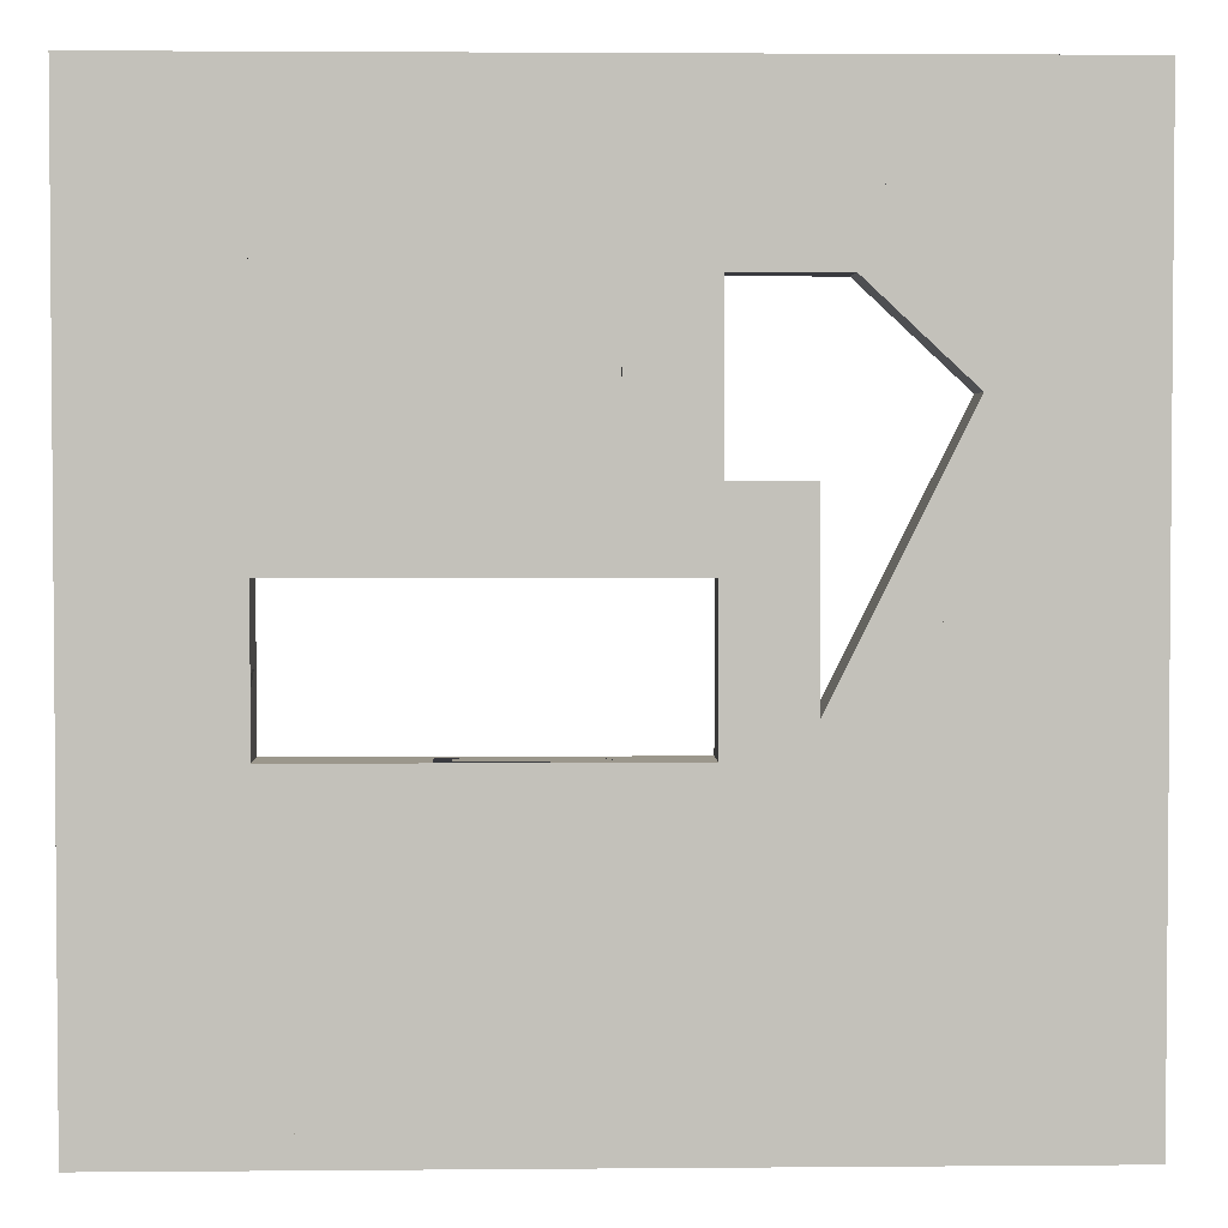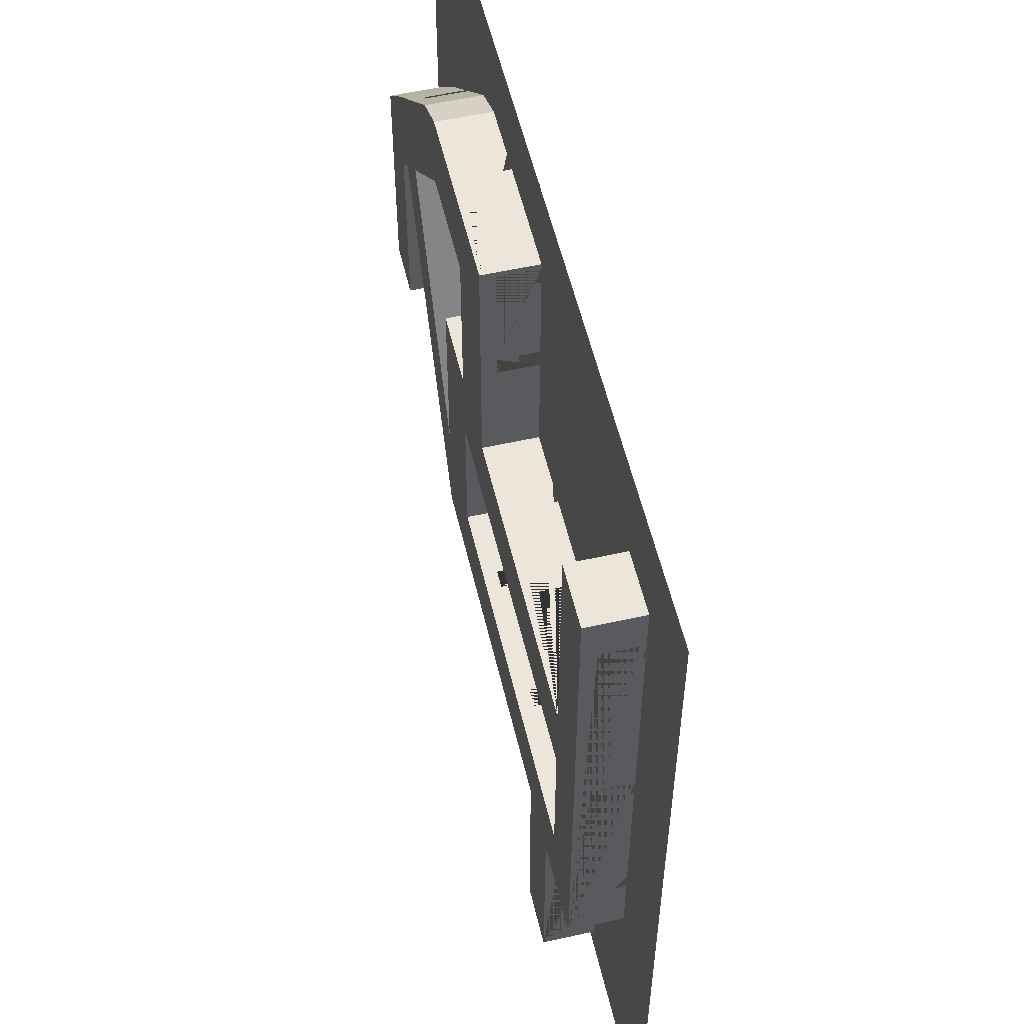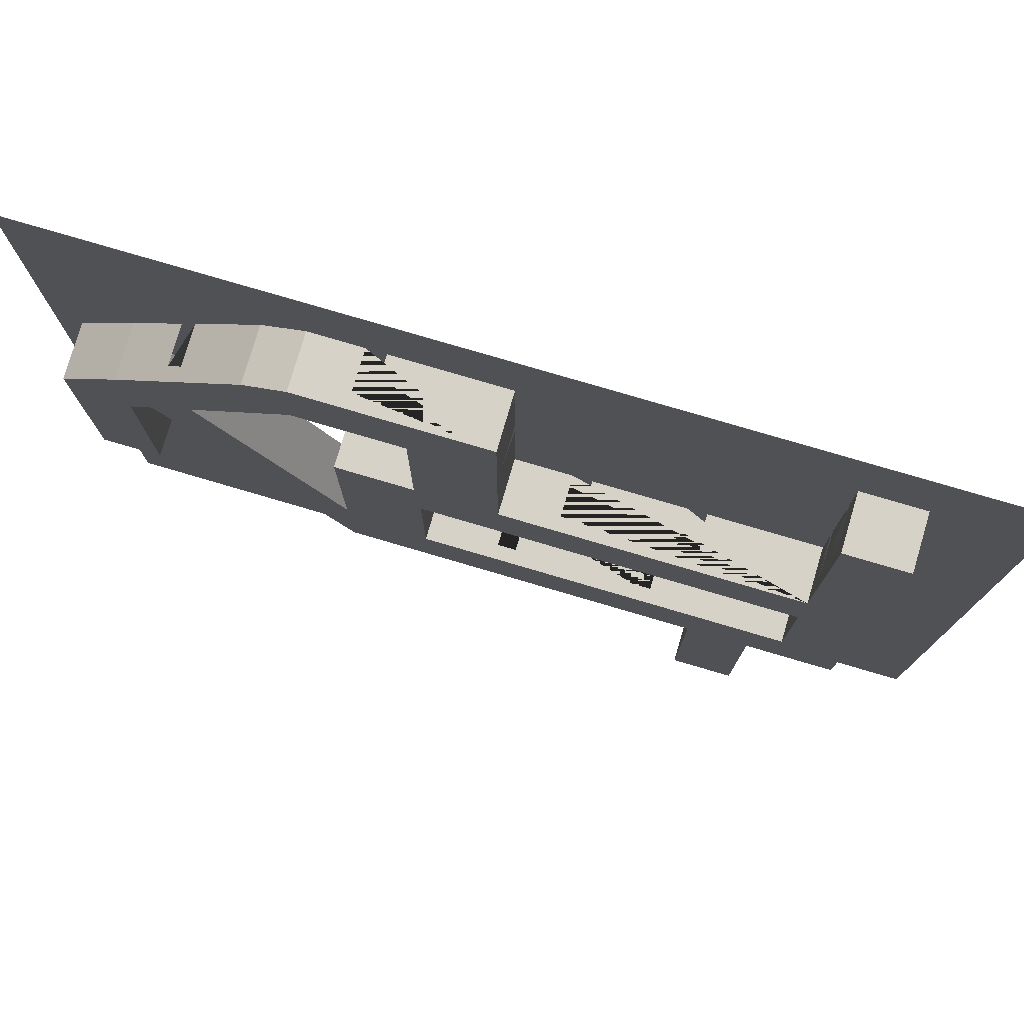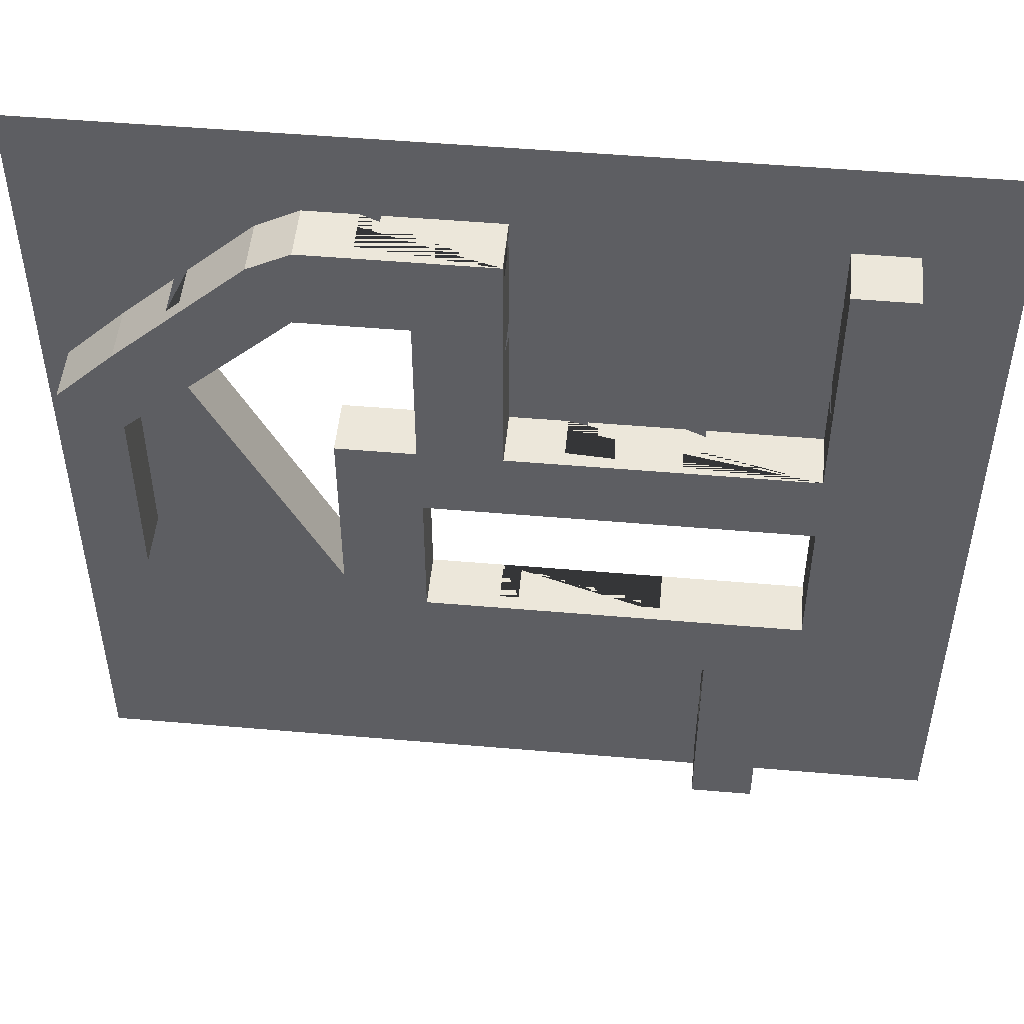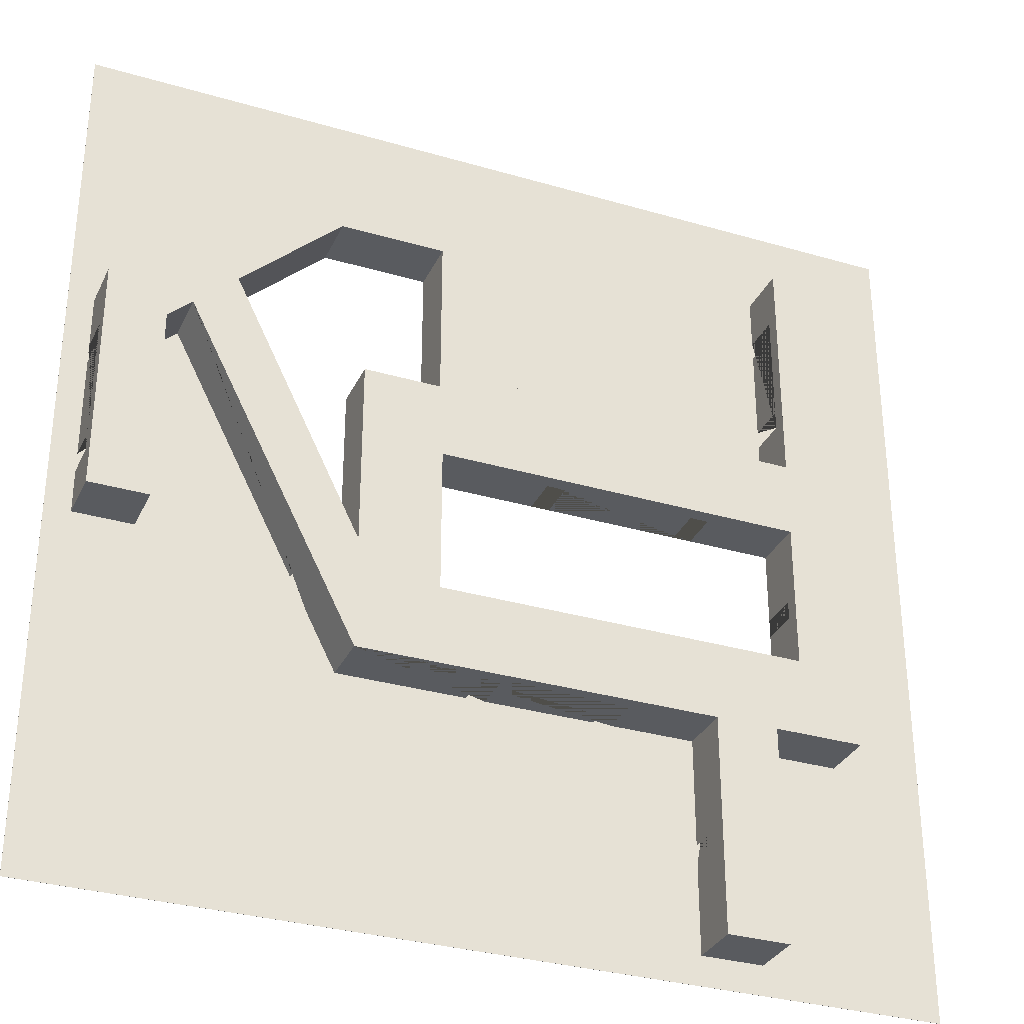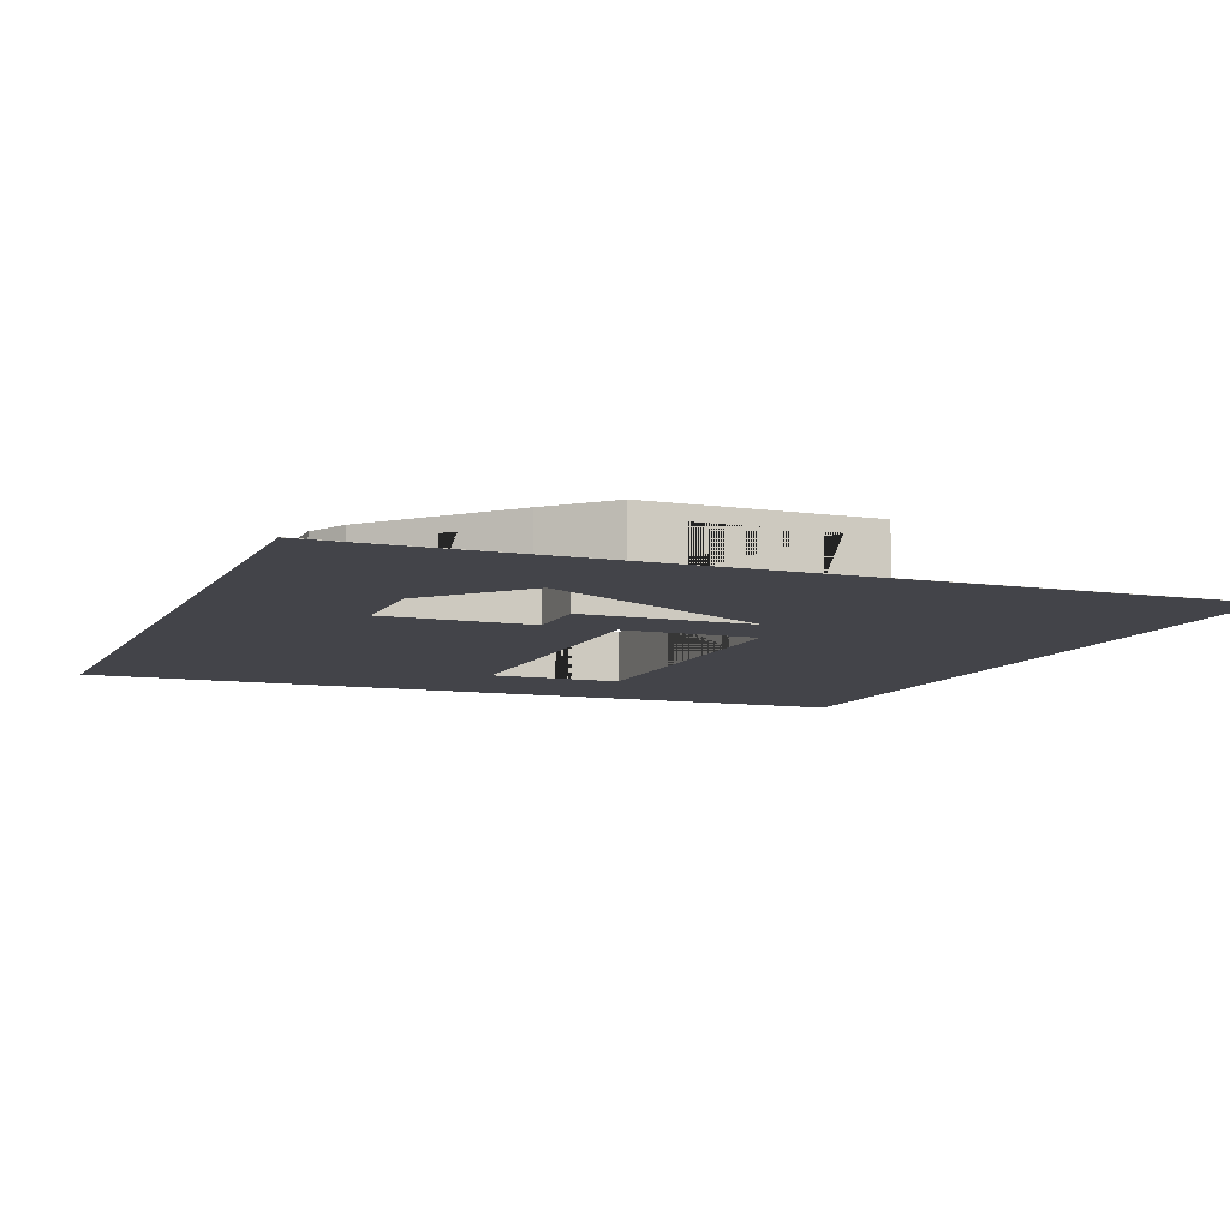
<metadata>
{"format":"obj","ext":"obj","renderer":"f3d","projection":"perspective","resolution":1024,"background":"white","views":[{"elev":2.8,"azim":-1.7,"up":"+Z"},{"elev":55.6,"azim":-103.2,"up":"+Z"},{"elev":78.1,"azim":-163.6,"up":"+Z"},{"elev":50.4,"azim":-174.6,"up":"+Z"},{"elev":-32.2,"azim":157.7,"up":"+Z"},{"elev":-8.5,"azim":68.6,"up":"+Y"}]}
</metadata>
<code>
g Mesh1 Group1 Model
v 1.043e+04 0 -8743
v 1.25e+04 0 -4593
v 1.25e+04 868.3 -4593
v 1.043e+04 868.3 -8743
f 1 2 3 4
v 1.09e+04 0 -9611
f 1 5 2
v 1.043e+04 0 -1.054e+04
f 5 1 6
v 1.043e+04 0 -5717
f 7 6 1
v 9201 0 -5717
f 8 6 7
v 9140 0 -6941
f 9 6 8
v 9140 0 -9281
f 10 6 9
v 8383 0 -1.054e+04
f 10 11 6
v 8087 0 -1.054e+04
f 10 12 11
v 8002 1.616e-27 -9281
f 13 12 10
v 7705 3.231e-27 -9281
f 14 12 13
v 6340 0 -1.054e+04
f 14 15 12
v 6044 0 -1.054e+04
f 14 16 15
v 5762 5.891e-27 -9281
f 17 16 14
v 5465 1.017e-26 -9281
f 18 16 17
v 4689 0 -1.054e+04
f 18 19 16
v 3689 0 -1.054e+04
f 18 20 19
v 3225 0 -9281
f 21 20 18
v 2257 0 -9132
f 22 20 21
v 2257 0 -9428
f 23 20 22
v 2257 0 -1.054e+04
f 20 23 24
v 2257 3.188 -9428
v 2257 3.188 -1.054e+04
f 24 23 25 26
v 2257 0 -1882
f 27 24 23
v 768.2 0 -356.4
f 27 28 24
v 1.489e+04 0 -356.4
f 28 27 29
v 3225 0 -1882
f 29 27 30
v 3225 3.231e-27 -8111
f 31 30 27
v 3225 0 -6941
f 30 31 32
v 3225 1.616e-27 -8408
v 3225 868.3 -9281
v 3225 868.3 -6941
v 3225 562.2 -8111
v 3225 637.7 -8111
v 3225 637.7 -8408
f 33 21 34 35 32 31 36 37 38
f 31 21 33
f 27 21 31
v 2257 0 -2603
f 39 21 27
v 2257 0 -2900
f 40 21 39
v 2257 0 -6226
f 41 21 40
v 2257 0 -6523
f 42 21 41
f 22 21 42
v 2257 3.188 -6523
v 2257 3.188 -9132
f 22 42 43 44
f 27 22 42
f 27 23 22
f 22 23 25 44
f 26 44 25
f 26 43 44
v 2257 3.188 -6226
f 26 45 43
v 2257 3.188 -2900
f 26 46 45
v 2257 3.188 -2603
f 26 47 46
v 2257 3.188 -1882
f 26 48 47
v 768.2 3.188 -14475
f 26 49 48
v 3689 3.188 -1.4e+04
f 50 49 26
v 1.489e+04 3.188 -14475
f 49 50 51
v 4689 3.188 -1.4e+04
f 51 50 52
v 4689 868.3 -1.4e+04
v 3689 868.3 -1.4e+04
f 53 52 50 54
v 4689 868.3 -1.054e+04
v 4689 3.188 -1.054e+04
v 4689 3.188 -1.227e+04
v 4689 562.2 -1.227e+04
v 4689 637.7 -1.227e+04
v 4689 637.7 -1.257e+04
v 4689 3.188 -1.257e+04
f 55 56 57 58 59 60 61 52 53
v 1.043e+04 868.3 -1.054e+04
v 1.043e+04 3.188 -1.054e+04
v 8383 3.188 -1.054e+04
v 8383 562.2 -1.054e+04
v 8383 637.7 -1.054e+04
v 8087 637.7 -1.054e+04
v 8087 3.188 -1.054e+04
v 6340 3.188 -1.054e+04
v 6340 562.2 -1.054e+04
v 6340 637.7 -1.054e+04
v 6044 637.7 -1.054e+04
v 6044 3.188 -1.054e+04
f 62 63 64 65 66 67 68 69 70 71 72 73 56 55
v 1.317e+04 868.3 -5218
v 1.317e+04 3.188 -5218
v 11173 3.188 -9088
v 11173 562.2 -9088
v 11173 637.7 -9088
v 1.09e+04 637.7 -9611
v 1.09e+04 3.188 -9611
f 74 75 76 77 78 79 80 63 62
v 13548 868.3 -5573
v 13548 3.188 -5573
f 81 82 75 74
v 13548 868.3 -8743
v 13548 3.188 -8743
f 83 84 82 81
v 1.448e+04 868.3 -8743
v 1.448e+04 3.188 -8743
f 85 86 84 83
v 1.448e+04 637.7 -8049
v 1.448e+04 3.188 -8049
v 1.448e+04 868.3 -4975
v 1.448e+04 3.188 -4975
v 1.448e+04 3.188 -5824
v 1.448e+04 562.2 -5824
v 1.448e+04 637.7 -5824
v 1.448e+04 637.7 -6121
v 1.448e+04 3.188 -6121
v 1.448e+04 3.188 -7753
v 1.448e+04 562.2 -7753
v 1.448e+04 637.7 -7753
f 87 88 86 85 89 90 91 92 93 94 95 96 97 98
v 1.489e+04 3.188 -356.4
f 88 99 86
f 96 99 88
f 95 99 96
f 91 99 95
f 90 99 91
v 13548 3.188 -4043
f 100 99 90
v 1.272e+04 3.188 -3275
f 101 99 100
v 1.251e+04 3.188 -3073
f 102 99 101
v 1.147e+04 3.188 -2102
f 103 99 102
v 1.079e+04 3.188 -1753
f 104 99 103
v 9972 3.188 -1753
f 105 99 104
v 9675 3.188 -1753
f 106 99 105
v 7913 3.188 -1753
f 107 99 106
v 3225 3.188 -1882
f 108 99 107
f 48 99 108
v 768.2 3.188 -356.4
f 48 109 99
f 109 48 49
v 768.2 0 -14475
f 110 28 109 49
f 110 24 28
v 3689 0 -1.4e+04
f 24 110 111
v 1.489e+04 0 -14475
f 111 110 112
f 112 110 49 51
f 29 112 51 99
v 1.448e+04 0 -4975
f 29 113 112
v 13548 0 -4043
f 29 114 113
v 1.272e+04 0 -3275
f 29 115 114
v 1.251e+04 0 -3073
f 29 116 115
v 1.147e+04 0 -2102
f 29 117 116
v 1.079e+04 0 -1753
f 29 118 117
v 9972 0 -1753
f 29 119 118
v 9675 0 -1753
f 29 120 119
v 7913 0 -1753
f 29 121 120
f 29 30 121
v 4975 0 -5717
f 121 30 122
v 3225 0 -2696
f 123 122 30
v 3225 0 -2992
f 124 122 123
v 3225 0 -4509
f 125 122 124
v 3225 0 -4805
f 126 122 125
v 3225 0 -5717
f 122 126 127
f 30 127 126
f 30 32 127
v 4575 5.087e-27 -6941
f 128 127 32
f 127 128 122
v 4871 9.475e-27 -6941
f 122 128 129
v 7026 1.616e-27 -6941
f 122 129 130
v 9140 868.3 -6941
v 7322 3.231e-27 -6941
v 7322 562.2 -6941
v 7322 637.7 -6941
v 7026 637.7 -6941
v 4871 562.2 -6941
v 4871 637.7 -6941
v 4575 637.7 -6941
f 128 32 35 131 9 132 133 134 135 130 129 136 137 138
v 7913 868.3 -5717
f 35 139 131
v 3225 868.3 -5717
f 139 35 140
f 34 140 35
v 3225 868.3 -1882
f 34 141 140
v 2257 868.3 -1.054e+04
f 142 141 34
v 2257 868.3 -1882
f 141 142 143
v 2257 562.2 -9428
v 2257 637.7 -9428
v 2257 637.7 -9132
v 2257 562.2 -6523
v 2257 637.7 -6523
v 2257 637.7 -6226
v 2257 562.2 -2900
v 2257 637.7 -2900
v 2257 637.7 -2603
f 142 26 25 144 145 146 44 43 147 148 149 45 46 150 151 152 47 48 143
v 3689 868.3 -1.054e+04
v 3689 3.188 -1.054e+04
f 153 154 26 142
v 3689 3.188 -1.321e+04
v 3689 562.2 -1.321e+04
v 3689 637.7 -1.321e+04
v 3689 637.7 -12910
v 3689 3.188 -12910
v 3689 3.188 -1.139e+04
v 3689 562.2 -1.139e+04
v 3689 637.7 -1.139e+04
v 3689 637.7 -1.109e+04
v 3689 3.188 -1.109e+04
f 54 50 155 156 157 158 159 160 161 162 163 164 154 153
f 50 159 155
f 50 26 159
f 26 164 159
f 164 26 154
f 20 24 26 154
v 3689 0 -1.109e+04
f 24 165 20
v 3689 0 -12910
f 165 24 166
f 166 24 111
v 3689 0 -1.321e+04
f 166 111 167
v 4689 0 -1.4e+04
f 168 167 111
f 167 168 166
v 3689 0 -1.139e+04
f 166 168 169
f 169 168 165
f 165 168 20
f 19 20 168
v 4689 0 -1.257e+04
f 19 168 170
f 170 168 52 61
f 168 112 170
f 111 112 168
f 168 111 50 52
f 111 167 155 50
f 166 167 155 159
f 166 169 160 159
f 165 166 169
f 165 169 160 164
f 160 159 164
f 165 20 154 164
v 4689 0 -1.227e+04
f 170 112 171
f 171 112 19
f 19 112 16
f 16 112 15
f 15 112 12
f 12 112 11
f 11 112 6
f 6 112 5
v 11173 7.907e-28 -9088
f 5 112 172
v 13548 0 -8743
f 172 112 173
v 1.448e+04 0 -8743
f 173 112 174
v 1.448e+04 0 -8049
f 174 112 175
v 1.448e+04 0 -7753
f 175 112 176
v 1.448e+04 0 -6121
f 176 112 177
v 1.448e+04 0 -5824
f 177 112 178
f 178 112 113
f 113 177 178
f 113 176 177
f 113 175 176
f 113 174 175
f 114 174 113
v 13548 0 -5573
f 179 174 114
f 174 179 173
f 173 179 82 84
v 1.317e+04 0 -5218
f 179 180 173
f 114 180 179
f 115 180 114
f 116 180 115
f 2 180 116
f 2 172 180
f 2 5 172
f 5 172 76 80
f 180 172 76 75
f 172 173 180
f 84 76 75
f 51 76 84
f 51 80 76
f 51 63 80
f 51 64 63
f 51 68 64
f 51 69 68
f 51 73 69
f 51 52 73
f 61 73 52
f 57 73 61
f 73 57 56
f 19 171 57 56
f 19 170 171
f 170 171 57 61
f 16 19 56 73
f 16 15 69 73
f 12 15 69 68
f 12 11 64 68
f 6 11 64 63
f 5 6 63 80
f 51 84 86
f 174 173 84 86
f 175 174 86 88
f 175 176 96 88
f 177 176 96 95
f 177 178 91 95
f 113 178 91 90
f 114 113 90 100
v 13548 868.3 -4043
f 181 100 90 89
v 1.272e+04 637.7 -3275
v 1.147e+04 868.3 -2102
v 1.251e+04 562.2 -3073
v 1.251e+04 637.7 -3073
f 182 101 100 181 183 103 102 184 185
f 115 114 100 101
f 115 116 102 101
f 117 116 102 103
f 117 2 116
v 1.088e+04 0 -3087
f 117 186 2
f 118 186 117
f 119 186 118
f 120 186 119
v 9201 0 -3087
f 120 187 186
f 121 187 120
f 121 9 187
v 7913 0 -1844
f 188 9 121
v 7913 0 -2141
f 189 9 188
v 7913 0 -3670
f 190 9 189
v 7913 0 -3967
f 191 9 190
v 7913 0 -5717
f 192 9 191
f 192 132 9
f 192 130 132
v 7022 0 -5717
f 193 130 192
v 6726 0 -5717
f 194 130 193
v 5272 0 -5717
f 195 130 194
f 122 130 195
v 4975 3.188 -5717
v 5272 3.188 -5717
f 195 122 196 197
f 121 122 195
f 121 195 194
v 6726 3.188 -5717
f 195 194 198 197
v 7022 3.188 -5717
f 193 194 198 199
f 121 194 193
f 121 193 192
v 7913 3.188 -5717
f 193 192 200 199
v 7913 3.188 -3967
f 192 191 201 200
f 121 192 191
f 121 191 190
v 7913 3.188 -3670
f 190 191 201 202
f 200 202 201
v 7913 3.188 -2141
f 200 203 202
v 7913 3.188 -1844
f 200 204 203
f 200 107 204
f 107 200 199
v 3225 3.188 -5717
v 4975 562.2 -5717
v 4975 637.7 -5717
v 5272 637.7 -5717
v 6726 562.2 -5717
v 6726 637.7 -5717
v 7022 637.7 -5717
f 140 205 196 206 207 208 197 198 209 210 211 199 200 139
v 3225 637.7 -4805
v 3225 3.188 -4805
v 3225 3.188 -2696
v 3225 562.2 -2696
v 3225 637.7 -2696
v 3225 637.7 -2992
v 3225 3.188 -2992
v 3225 3.188 -4509
v 3225 562.2 -4509
v 3225 637.7 -4509
f 212 213 205 140 141 108 214 215 216 217 218 219 220 221
f 213 107 205
f 219 107 213
f 218 107 219
f 214 107 218
f 108 107 214
f 30 123 214 108
f 30 124 123
f 30 125 124
f 30 126 125
f 126 125 219 213
f 124 125 219 218
f 124 123 214 218
f 126 127 205 213
f 127 122 196 205
f 205 107 196
f 196 107 197
f 197 107 198
f 198 107 199
f 27 30 108 48
f 143 48 108 141
f 39 27 48 47
f 27 40 39
f 27 41 40
f 27 42 41
f 41 42 43 45
f 41 40 46 45
f 39 40 46 47
v 7913 637.7 -3670
v 7913 562.2 -2141
v 7913 637.7 -2141
v 7913 637.7 -1844
v 7913 868.3 -1753
v 7913 562.2 -3967
v 7913 637.7 -3967
f 222 202 203 223 224 225 204 107 226 139 200 201 227 228
f 190 189 203 202
f 121 190 189
f 121 189 188
f 188 189 203 204
f 188 121 107 204
f 121 120 106 107
f 119 120 106 105
f 119 118 104 105
f 118 117 103 104
v 1.079e+04 868.3 -1753
f 229 104 103 183
v 9675 562.2 -1753
v 9675 637.7 -1753
v 9972 637.7 -1753
f 226 107 106 230 231 232 105 104 229
v 9201 868.3 -3087
f 233 226 229
f 226 233 139
f 139 233 131
v 9140 868.3 -9281
f 131 233 234
v 9201 868.3 -5717
f 235 234 233
f 62 234 235
f 55 234 62
f 153 234 55
f 153 34 234
f 142 34 153
v 5465 562.2 -9281
v 5465 637.7 -9281
v 5762 637.7 -9281
v 7705 562.2 -9281
v 7705 637.7 -9281
v 8002 637.7 -9281
f 13 10 234 34 21 18 236 237 238 17 14 239 240 241
f 10 9 131 234
f 53 153 55
f 153 53 54
v 1.043e+04 868.3 -5717
f 62 235 242
f 8 7 242 235
f 7 1 4 242
f 62 242 4
f 62 4 3
f 62 3 74
f 3 181 74
f 3 183 181
v 1.088e+04 868.3 -3087
f 243 183 3
f 243 229 183
f 233 229 243
f 186 187 233 243
f 187 8 235 233
f 187 9 8
f 2 186 243 3
f 74 181 81
f 81 181 89
f 81 89 83
f 83 89 85
f 51 86 99
f 84 75 82
f 179 180 75 82
f 28 29 99 109

</code>
